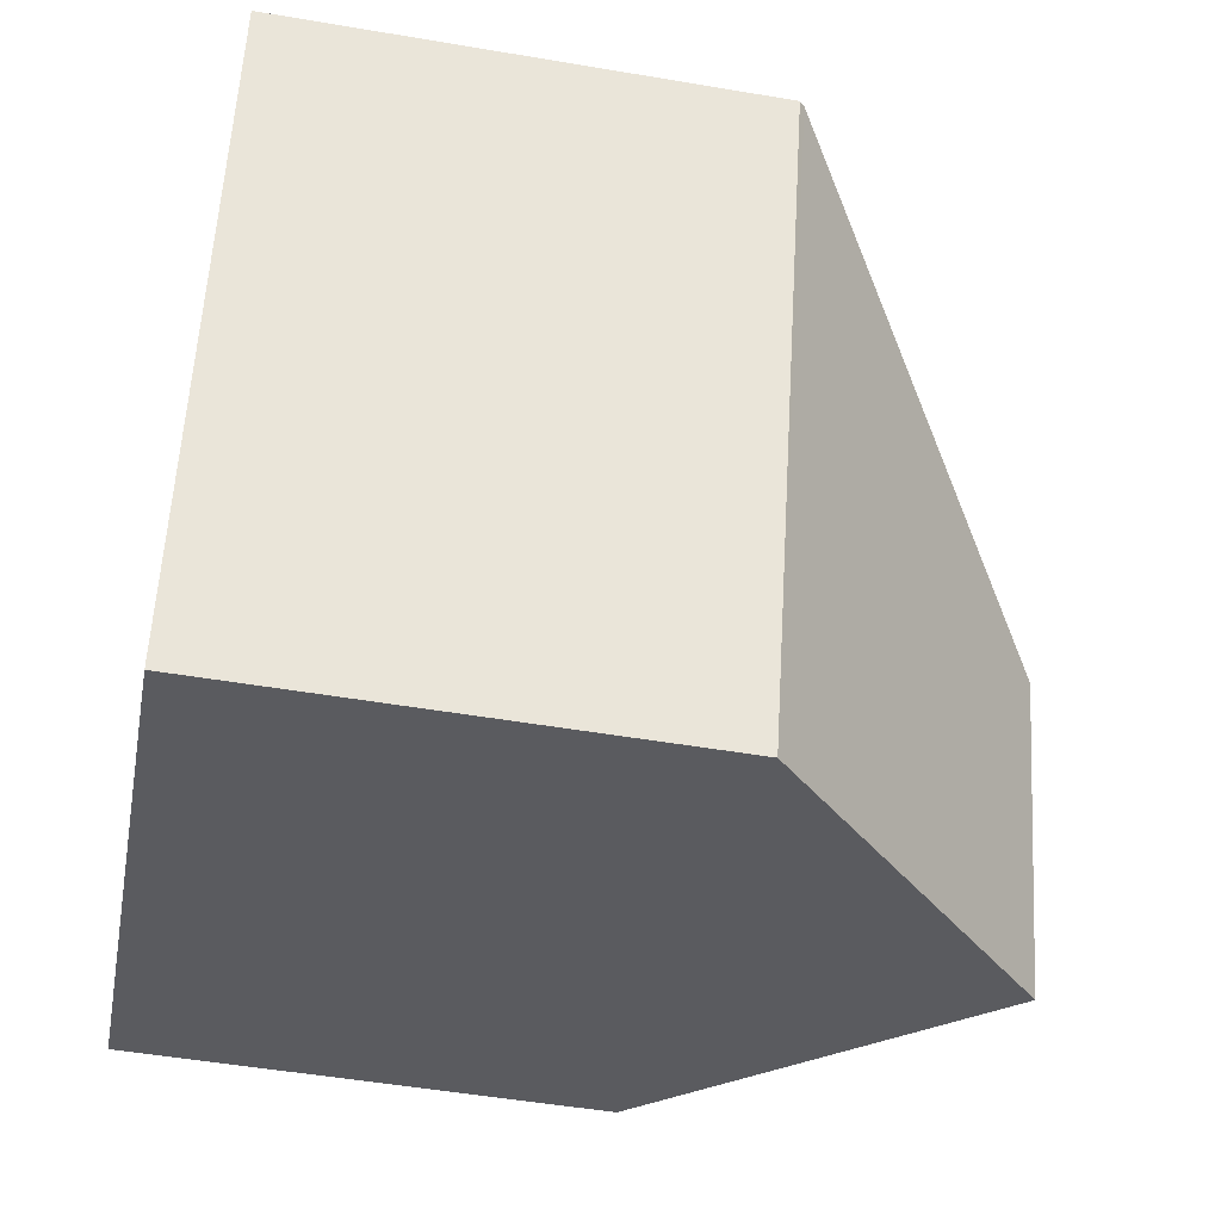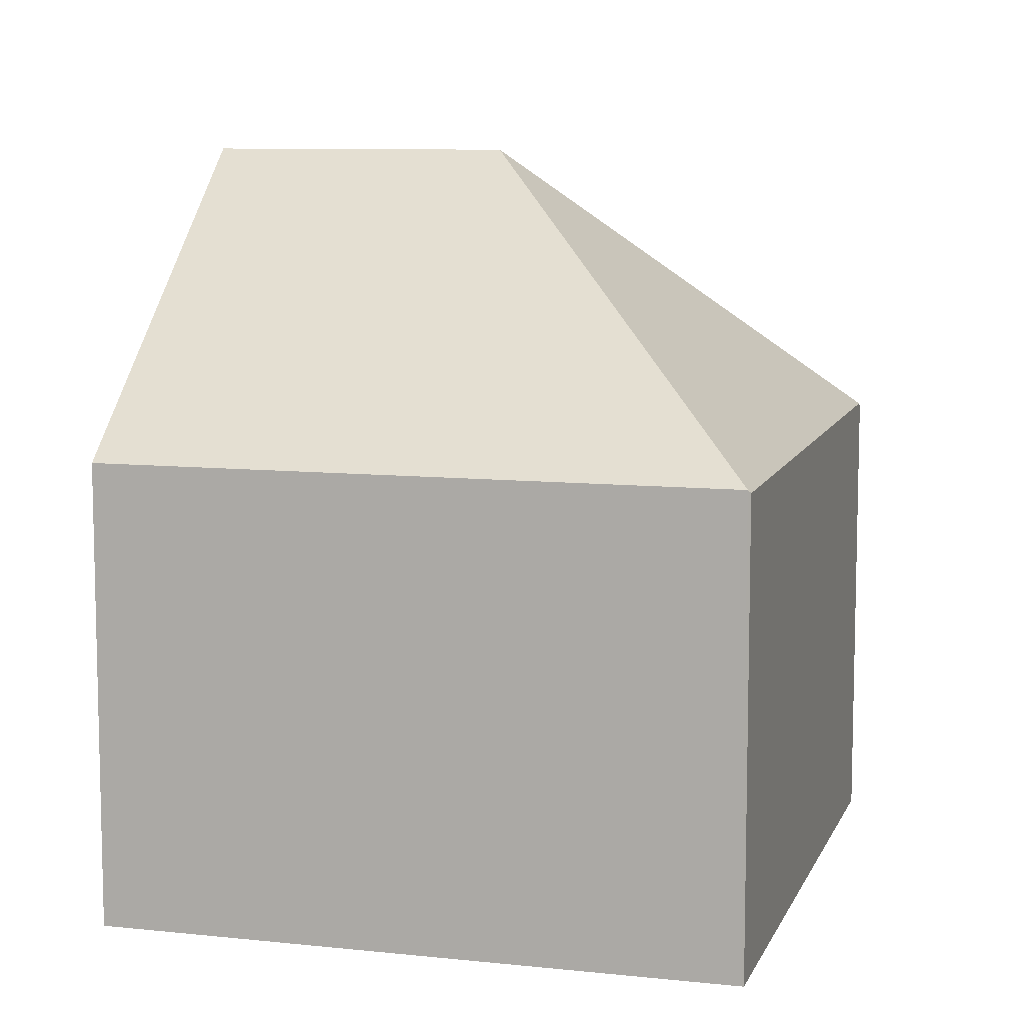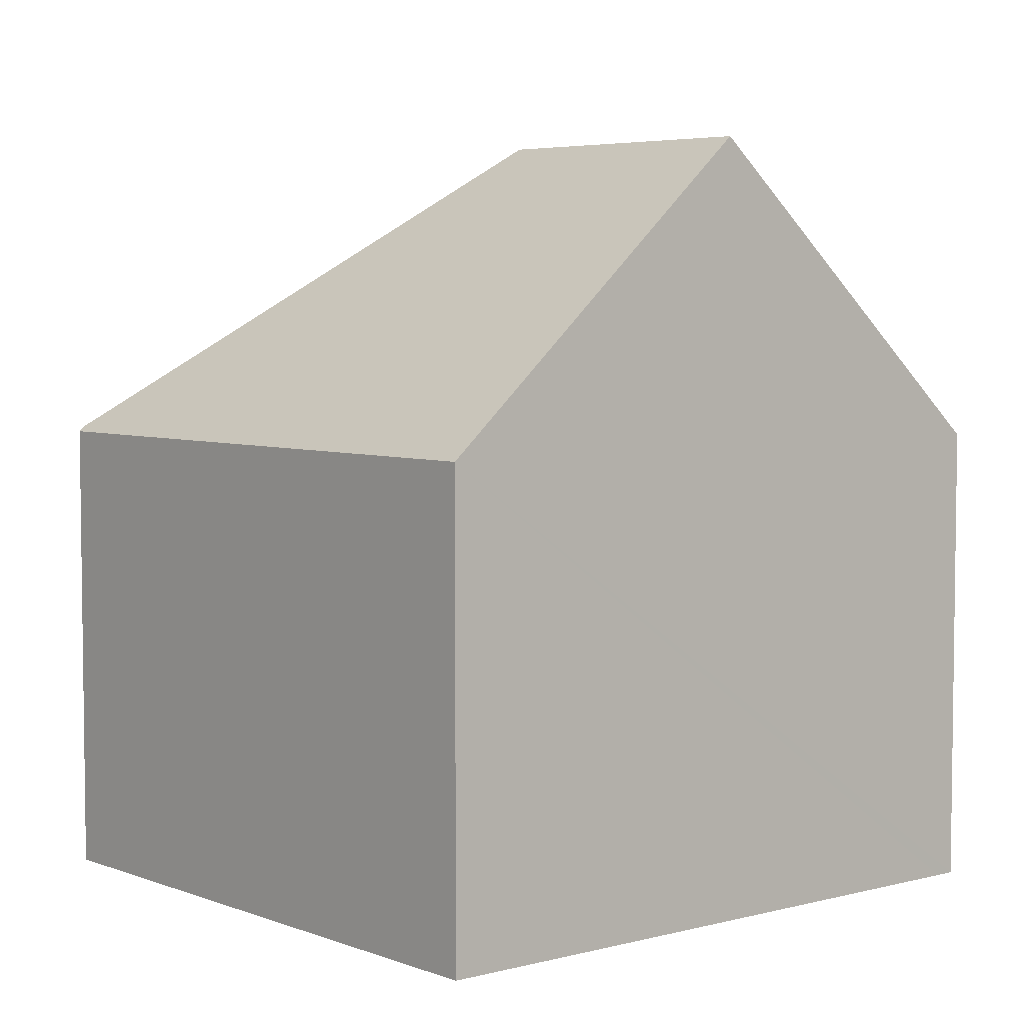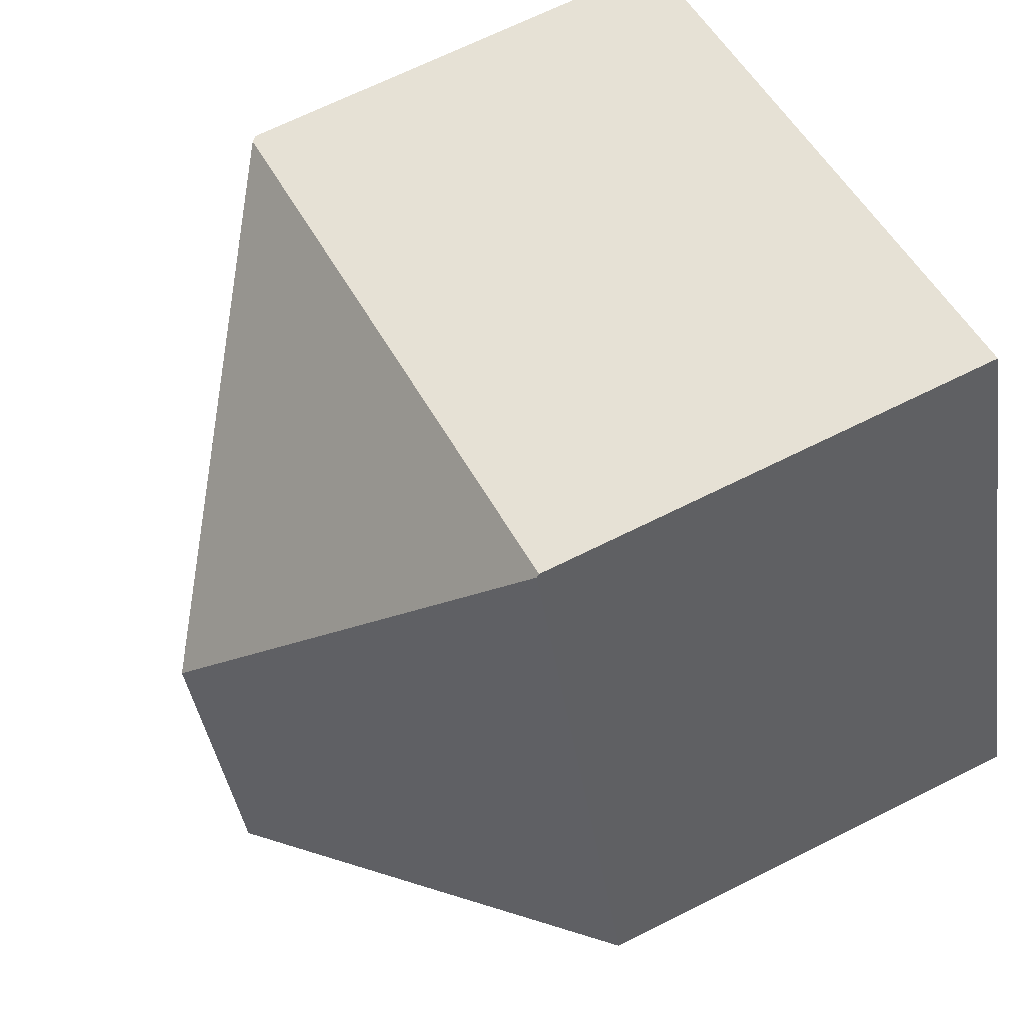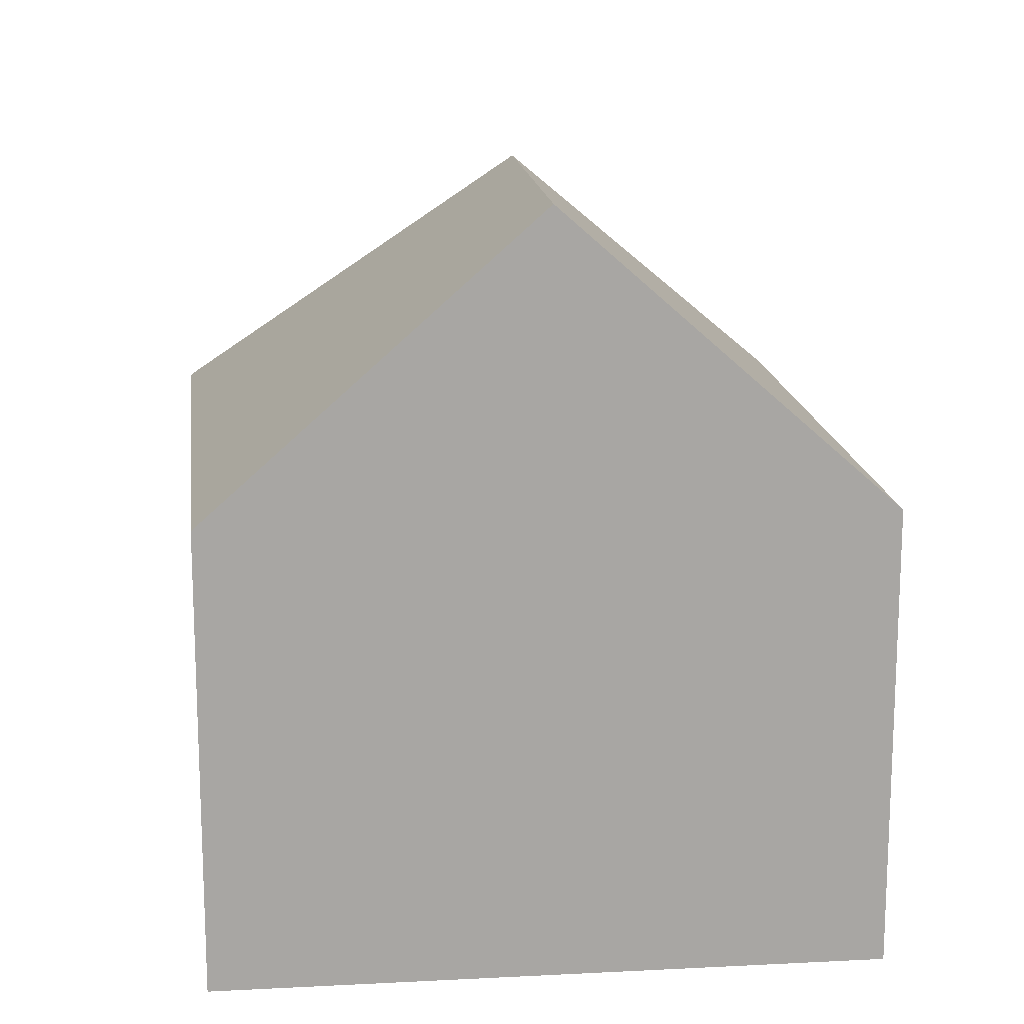
<metadata>
{"format":"obj","ext":"obj","renderer":"f3d","projection":"perspective","resolution":1024,"background":"white","views":[{"elev":-50.3,"azim":79.4,"up":"+Z"},{"elev":9.0,"azim":-55.5,"up":"+Y"},{"elev":5.0,"azim":158.2,"up":"+Y"},{"elev":67.4,"azim":-116.7,"up":"+Z"},{"elev":16.1,"azim":-168.4,"up":"+Y"}]}
</metadata>
<code>
v  3.134 7.145 9.369
v  0.301 7.425 -0.096
v  0 7.145 4.375e-16
v  4.89 11.7 -1.562
v  6.396 11.7 2.94
v  12.8 7.226 6.187
v  3.149 7.103 9.414
v  9.779 7.145 -3.123
v  12.88 7.145 6.158
v  0 0 0
v  0.301 5.878e-18 -0.096
v  4.89 9.564e-17 -1.562
v  9.779 1.912e-16 -3.123
v  3.134 -5.737e-16 9.369
v  3.149 -5.764e-16 9.414
v  12.8 -3.788e-16 6.187
v  12.88 -3.771e-16 6.158
g defaultobject
f 1 2 3
f 2 1 4
f 4 1 5
f 6 1 7
f 1 6 5
f 8 6 9
f 6 8 5
f 5 8 4
f 2 10 3
f 10 2 4
f 10 4 8
f 10 8 11
f 11 8 12
f 12 8 13
f 10 1 3
f 1 10 14
f 1 14 7
f 7 14 15
f 15 6 7
f 6 15 16
f 6 16 9
f 9 16 17
f 17 8 9
f 8 17 13
f 16 13 17
f 13 16 15
f 13 15 12
f 12 15 14
f 12 14 11
f 11 14 10

</code>
